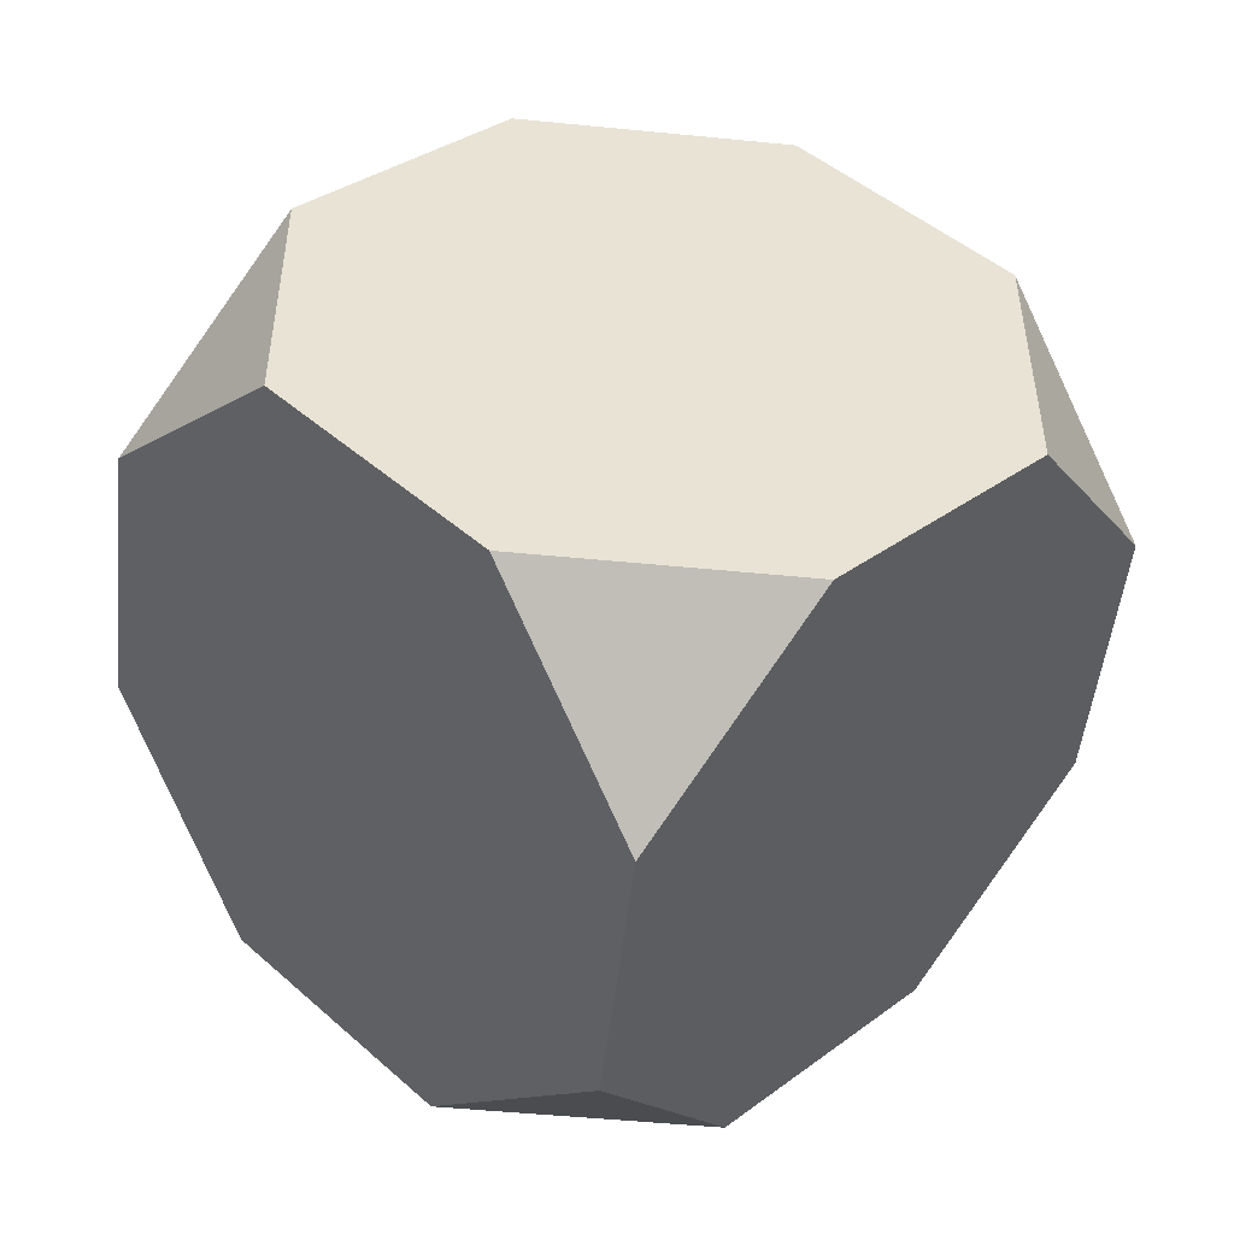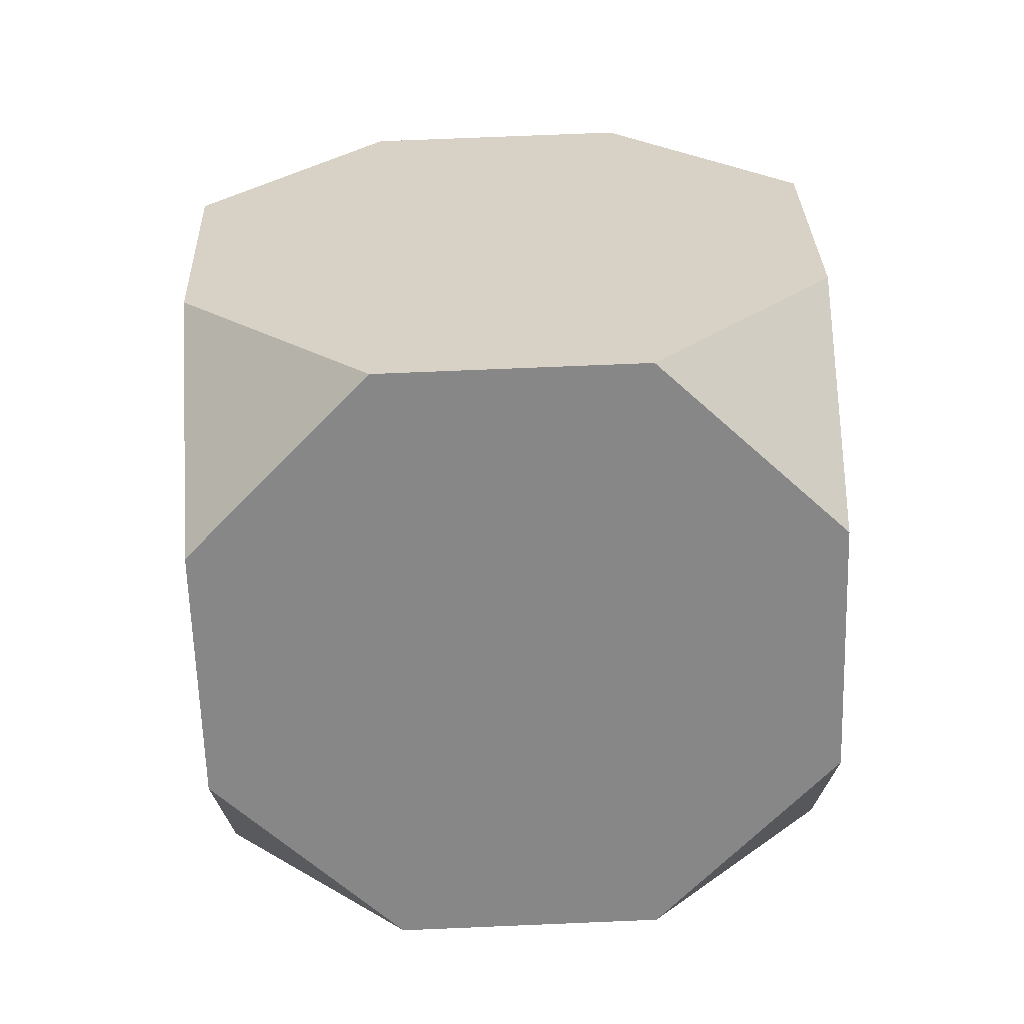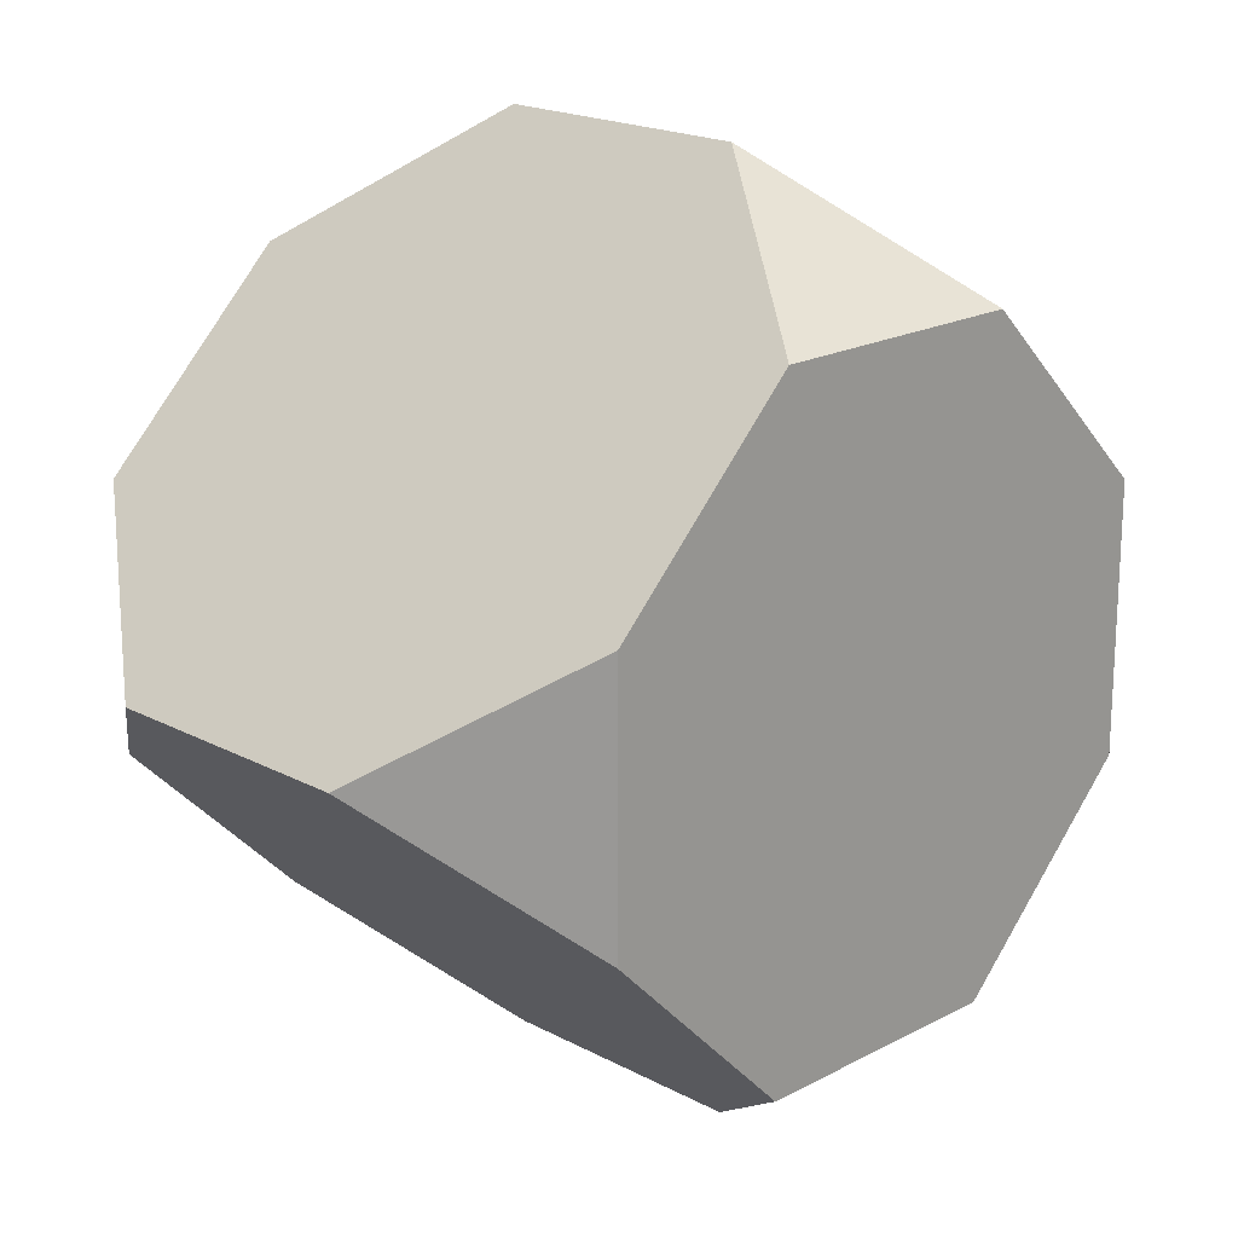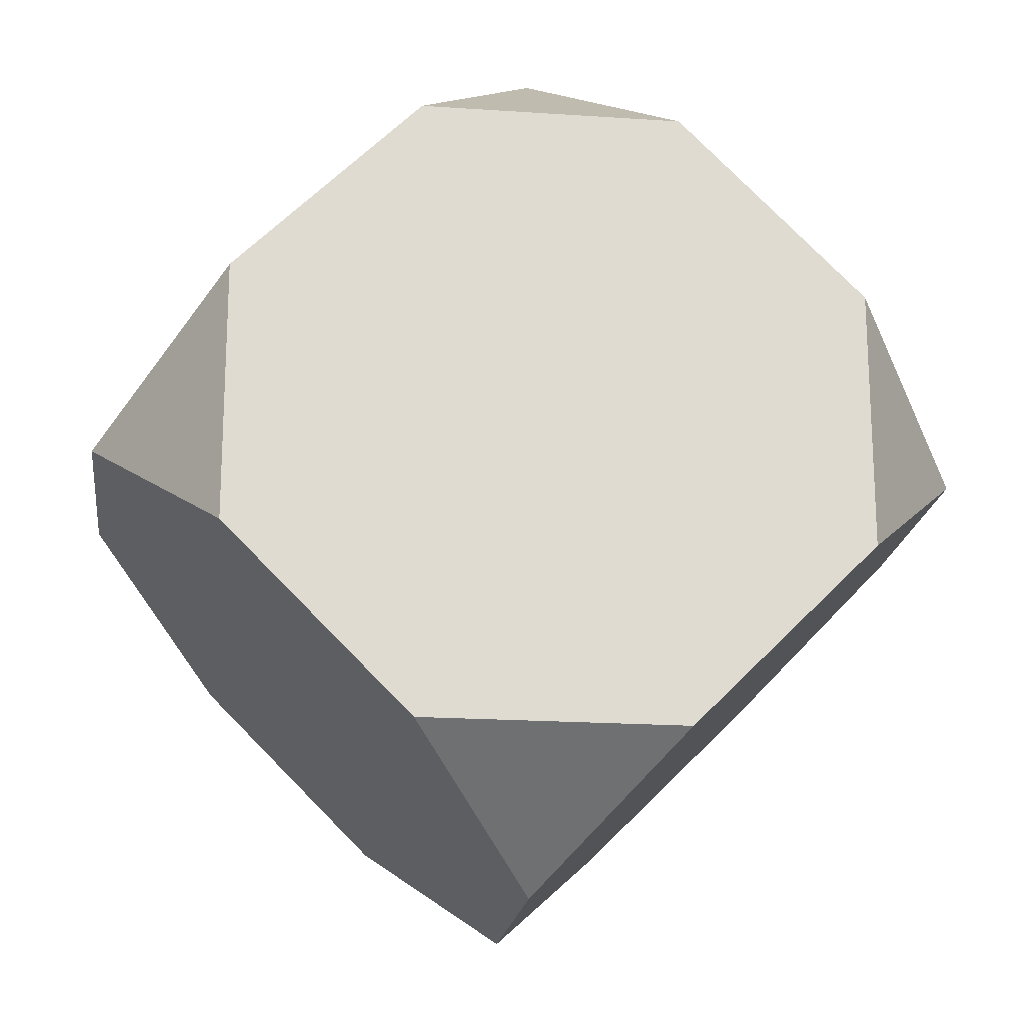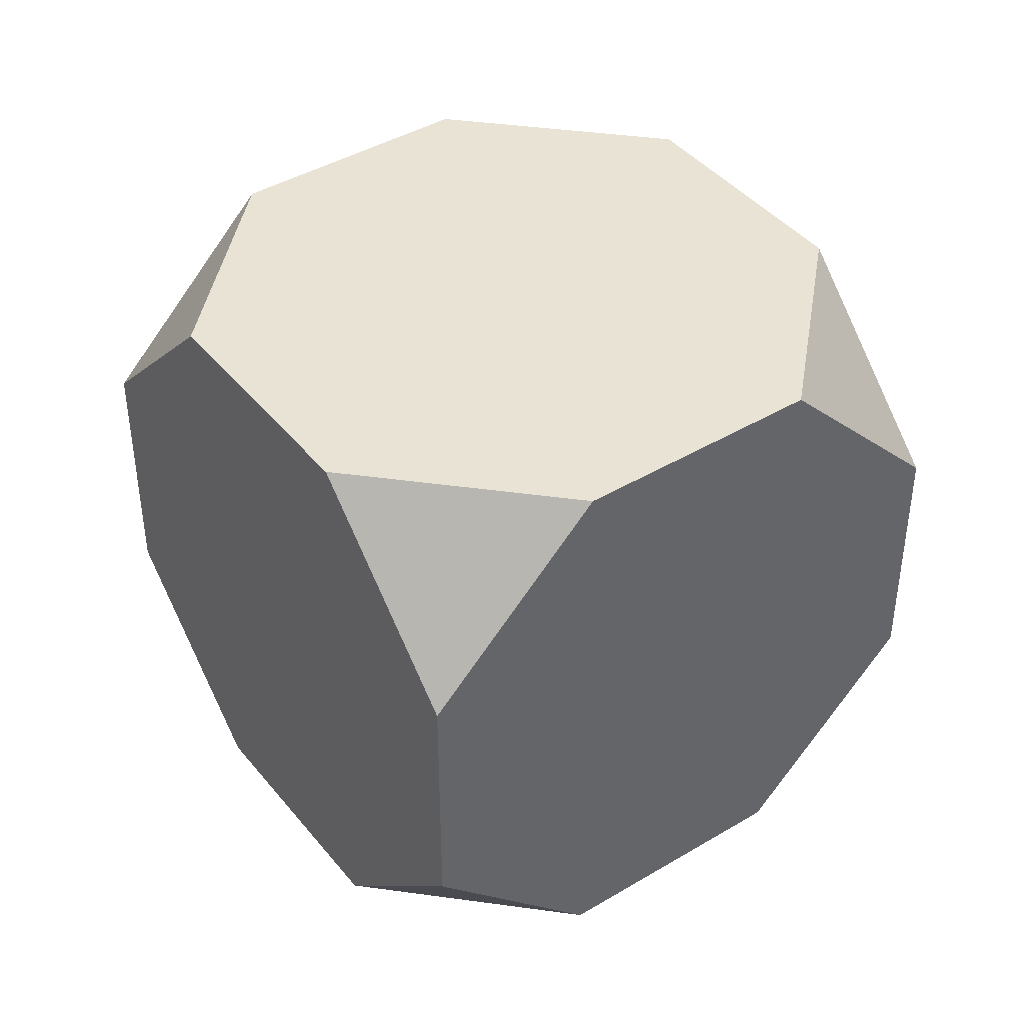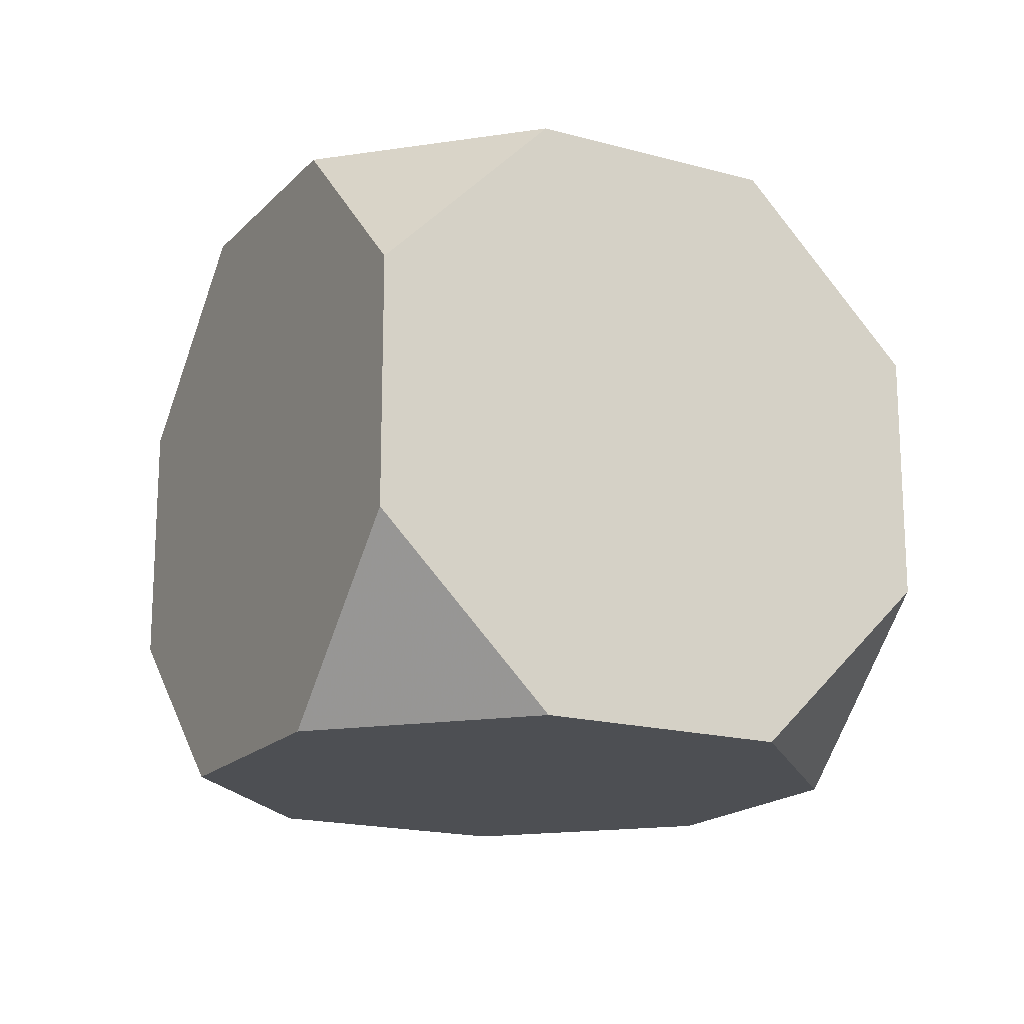
<metadata>
{"format":"obj","ext":"obj","renderer":"f3d","projection":"perspective","resolution":1024,"background":"white","views":[{"elev":-50.2,"azim":-6.2,"up":"+Y"},{"elev":72.9,"azim":87.6,"up":"+Y"},{"elev":19.2,"azim":135.1,"up":"+Y"},{"elev":-19.4,"azim":-7.2,"up":"+Y"},{"elev":42.2,"azim":9.4,"up":"+Z"},{"elev":-17.7,"azim":-73.5,"up":"+Z"}]}
</metadata>
<code>
v -0.2811 -0.6786  0.6786
v -0.6786 -0.2811  0.6786
v -0.6786  0.2811  0.6786
v -0.2811  0.6786  0.6786
v  0.2811  0.6786  0.6786
v  0.6786  0.2811  0.6786
v  0.6786 -0.2811  0.6786
v  0.2811 -0.6786  0.6786
v  0 -0.9597  0.2811
v -0.9597  0  0.2811
v  0  0.9597  0.2811
v  0.9597 -0  0.2811
v -0 -0.9597 -0.2811
v -0.9597  0 -0.2811
v  0  0.9597 -0.2811
v  0.9597 -0 -0.2811
v -0.2811 -0.6786 -0.6786
v -0.6786 -0.2811 -0.6786
v -0.6786  0.2811 -0.6786
v -0.2811  0.6786 -0.6786
v  0.2811  0.6786 -0.6786
v  0.6786  0.2811 -0.6786
v  0.6786 -0.2811 -0.6786
v  0.2811 -0.6786 -0.6786
f 1 2 10 14 18 17 13 9
f 1 9 8
f 1 8 7 6 5 4 3 2
f 2 3 10
f 3 4 11 15 20 19 14 10
f 4 5 11
f 5 6 12 16 22 21 15 11
f 6 7 12
f 7 8 9 13 24 23 16 12
f 13 17 24
f 14 19 18
f 15 21 20
f 16 23 22
f 17 18 19 20 21 22 23 24

</code>
